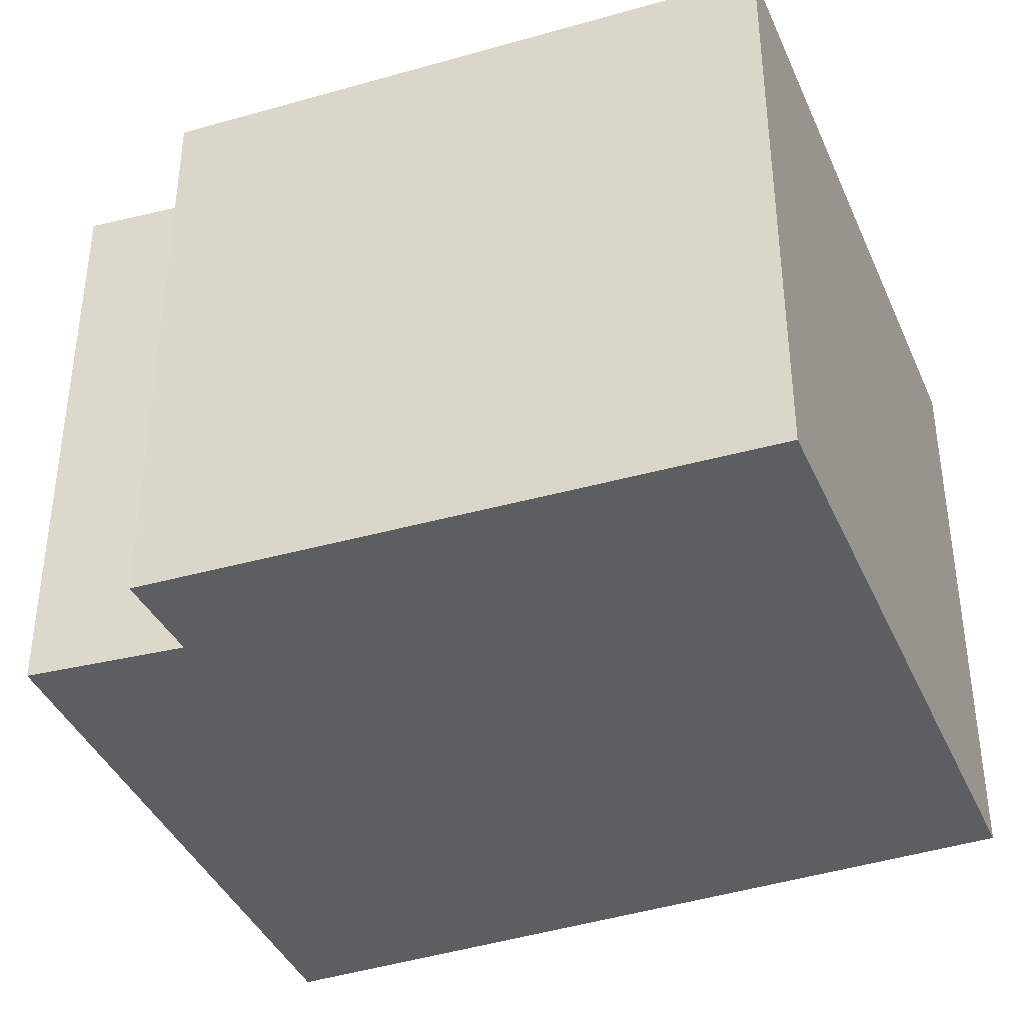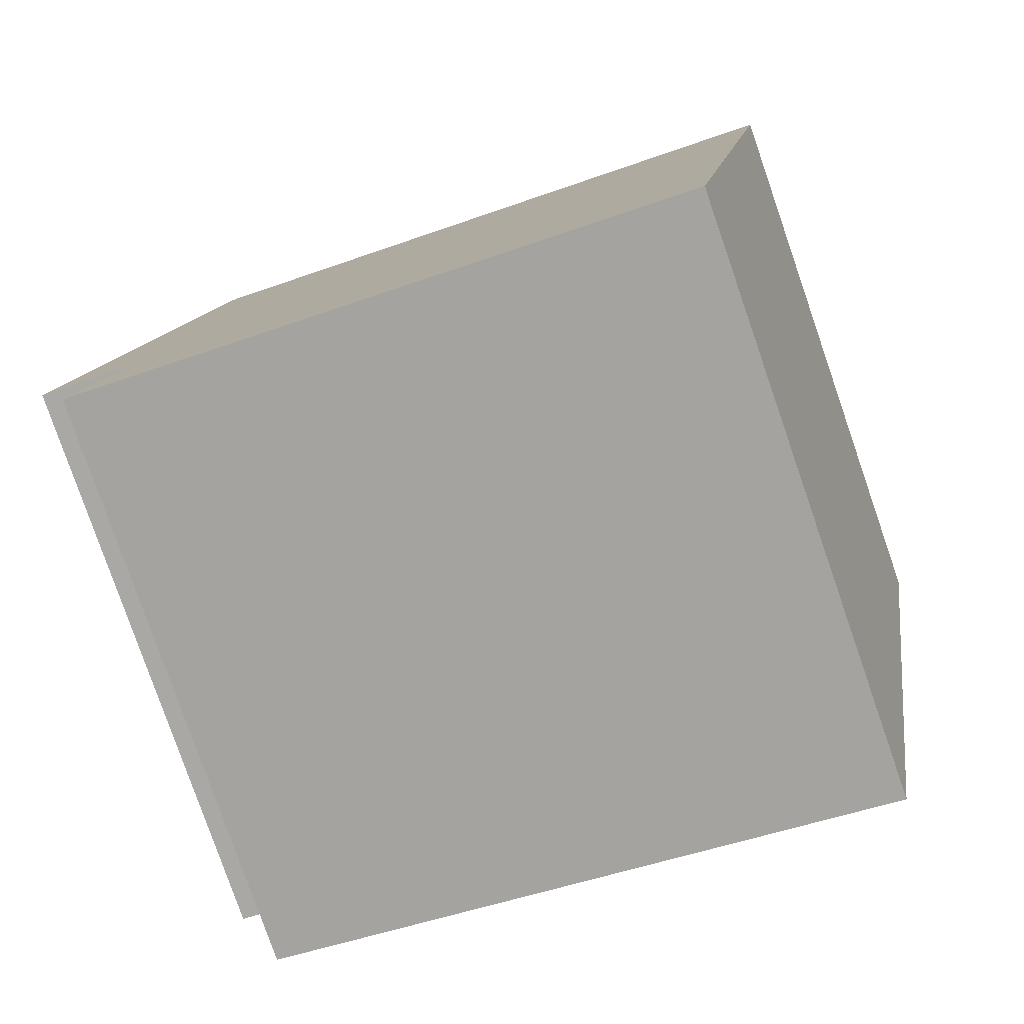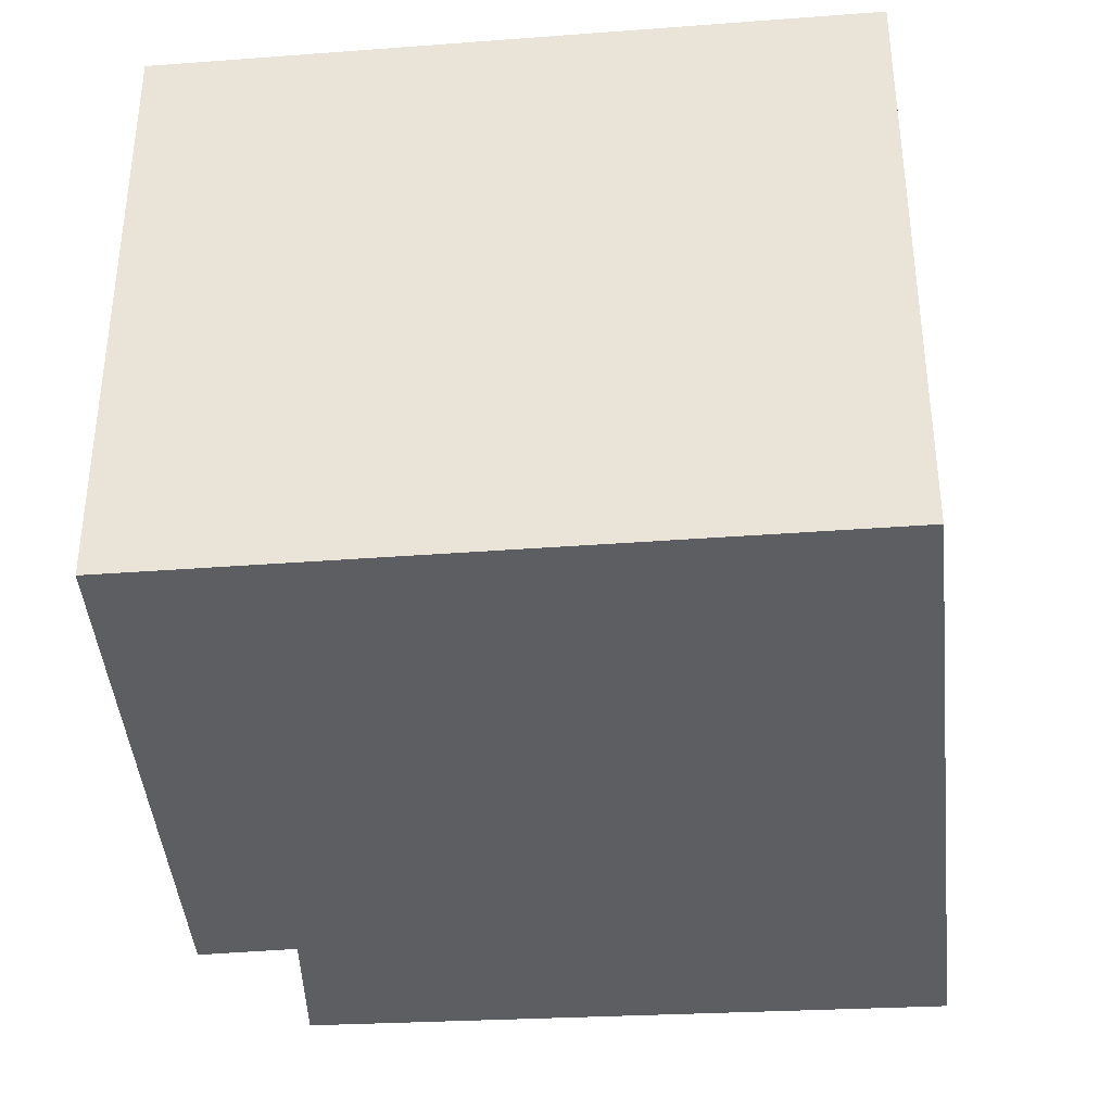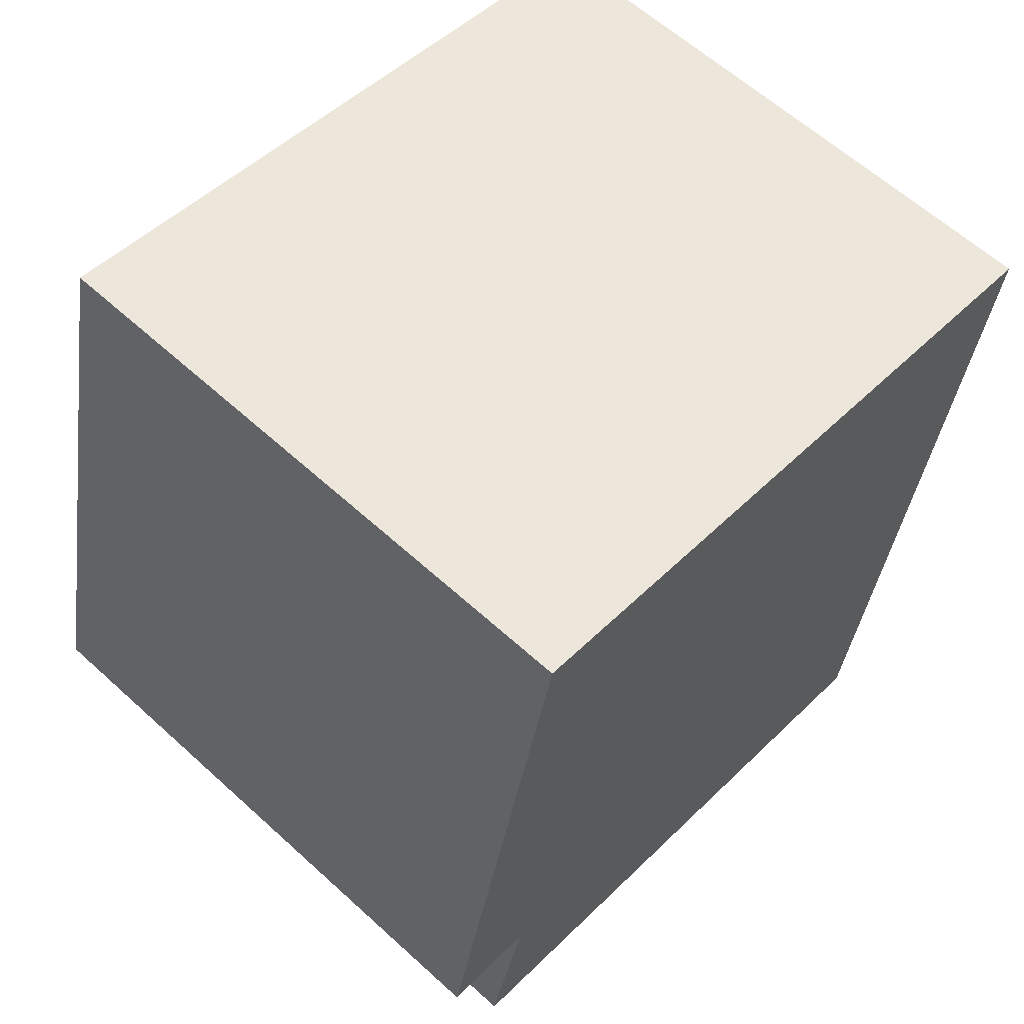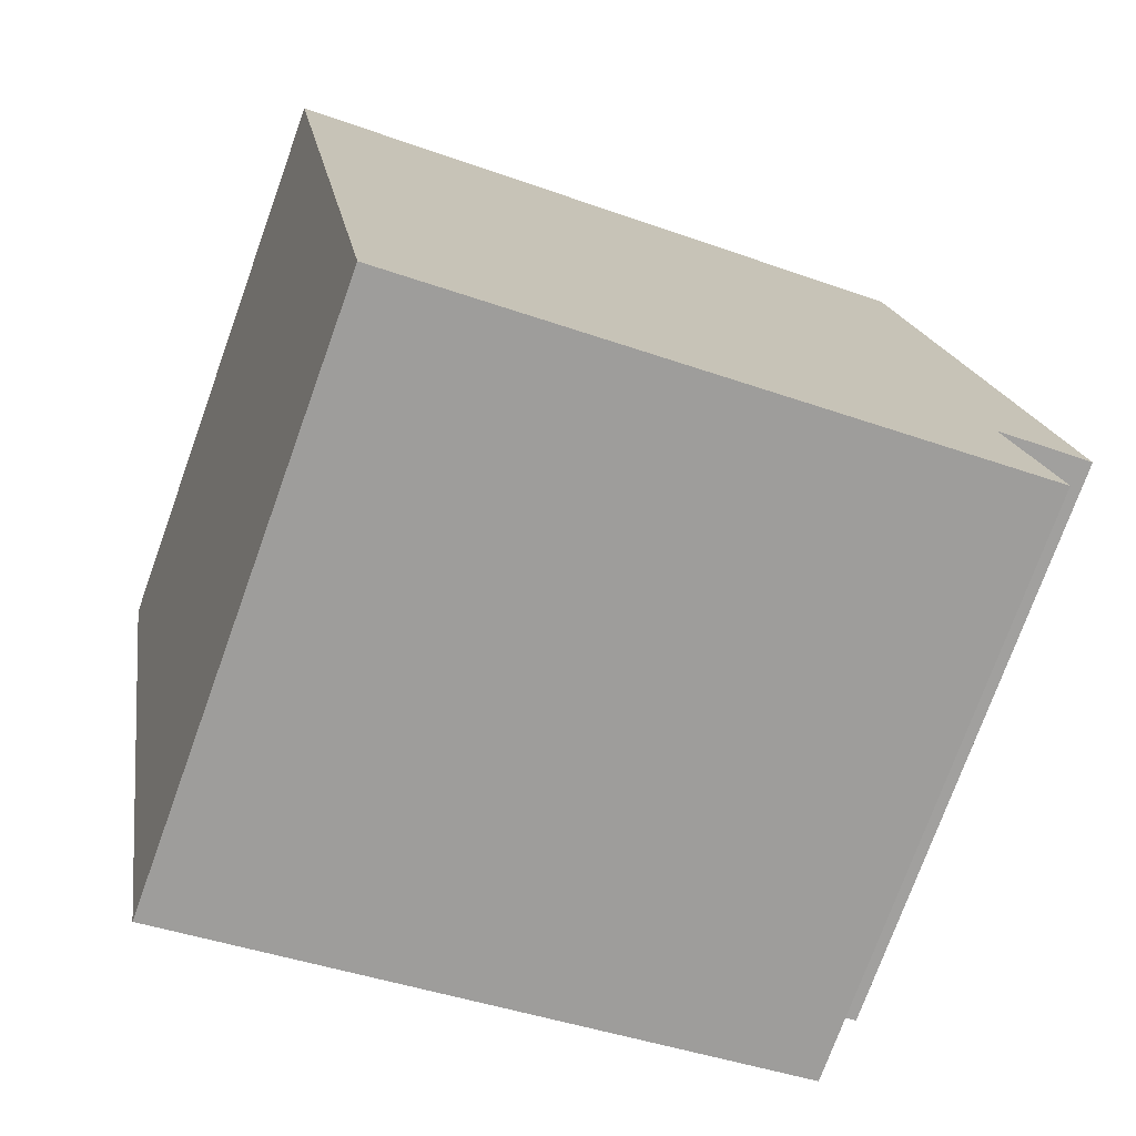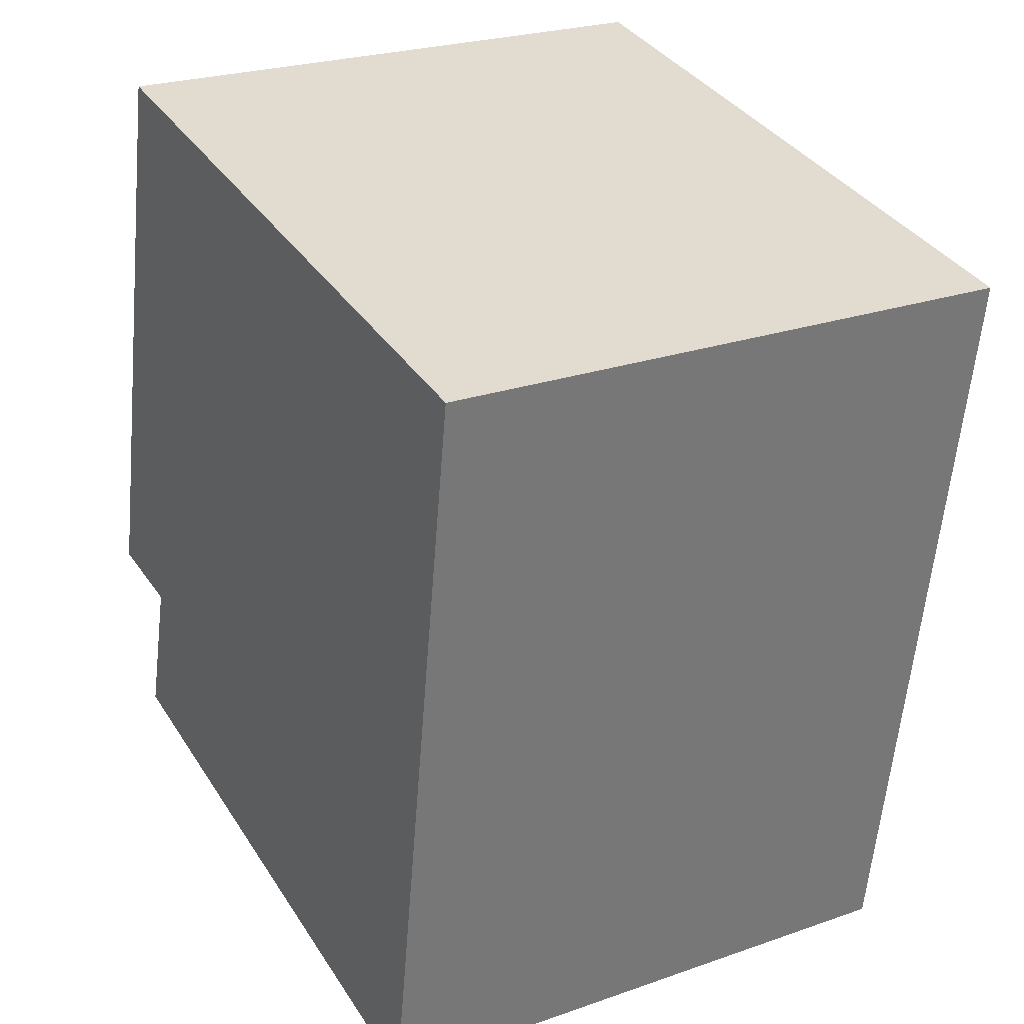
<metadata>
{"format":"obj","ext":"obj","renderer":"f3d","projection":"perspective","resolution":1024,"background":"white","views":[{"elev":-38.5,"azim":-57.7,"up":"+Y"},{"elev":-79.8,"azim":19.1,"up":"+Z"},{"elev":-37.5,"azim":15.7,"up":"+Y"},{"elev":61.6,"azim":-47.2,"up":"+Z"},{"elev":-74.5,"azim":160.2,"up":"+Z"},{"elev":24.6,"azim":60.2,"up":"+Z"}]}
</metadata>
<code>
v  0.452 1.985 2.007
v  0.327 1.985 -0.051
v  0 1.985 1.215e-16
v  2.3 1.985 -1.011
v  0.186 1.985 -0.562
v  2.711 1.985 1.602
v  0.186 3.441e-17 -0.562
v  0.327 3.123e-18 -0.051
v  0 0 0
v  0.452 -1.229e-16 2.007
v  2.3 6.191e-17 -1.011
v  2.711 -9.809e-17 1.602
g defaultobject
f 1 2 3
f 2 4 5
f 4 2 1
f 4 1 6
f 7 2 5
f 2 7 8
f 9 1 3
f 1 9 10
f 8 3 2
f 3 8 9
f 11 5 4
f 5 11 7
f 10 6 1
f 6 10 12
f 12 4 6
f 4 12 11
f 9 12 10
f 12 9 8
f 12 8 7
f 12 7 11

</code>
